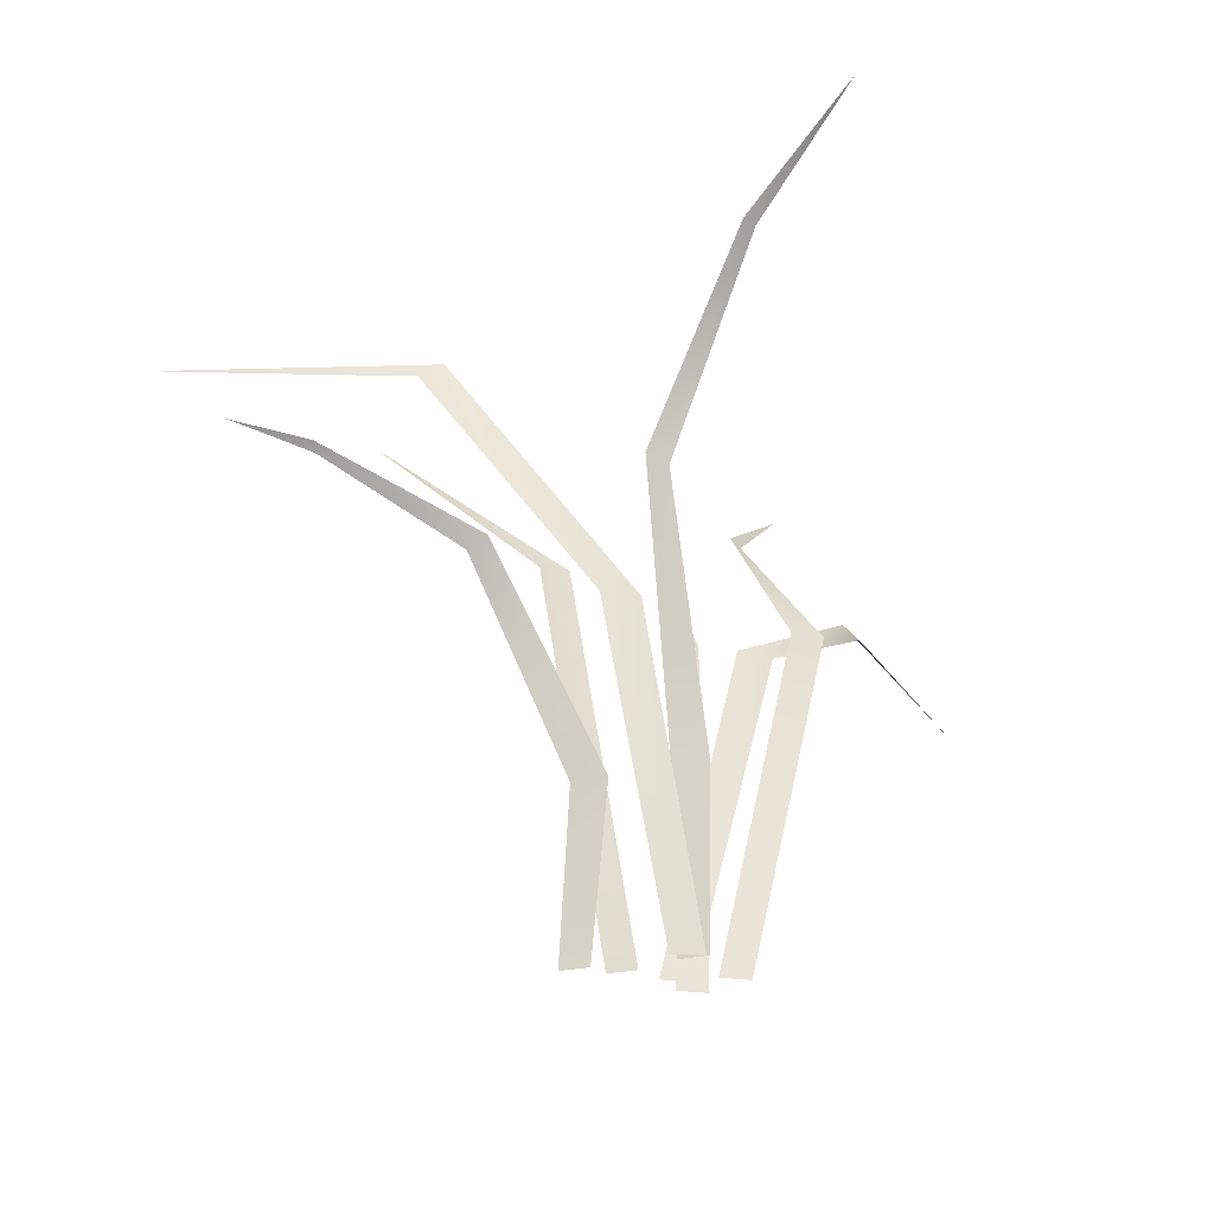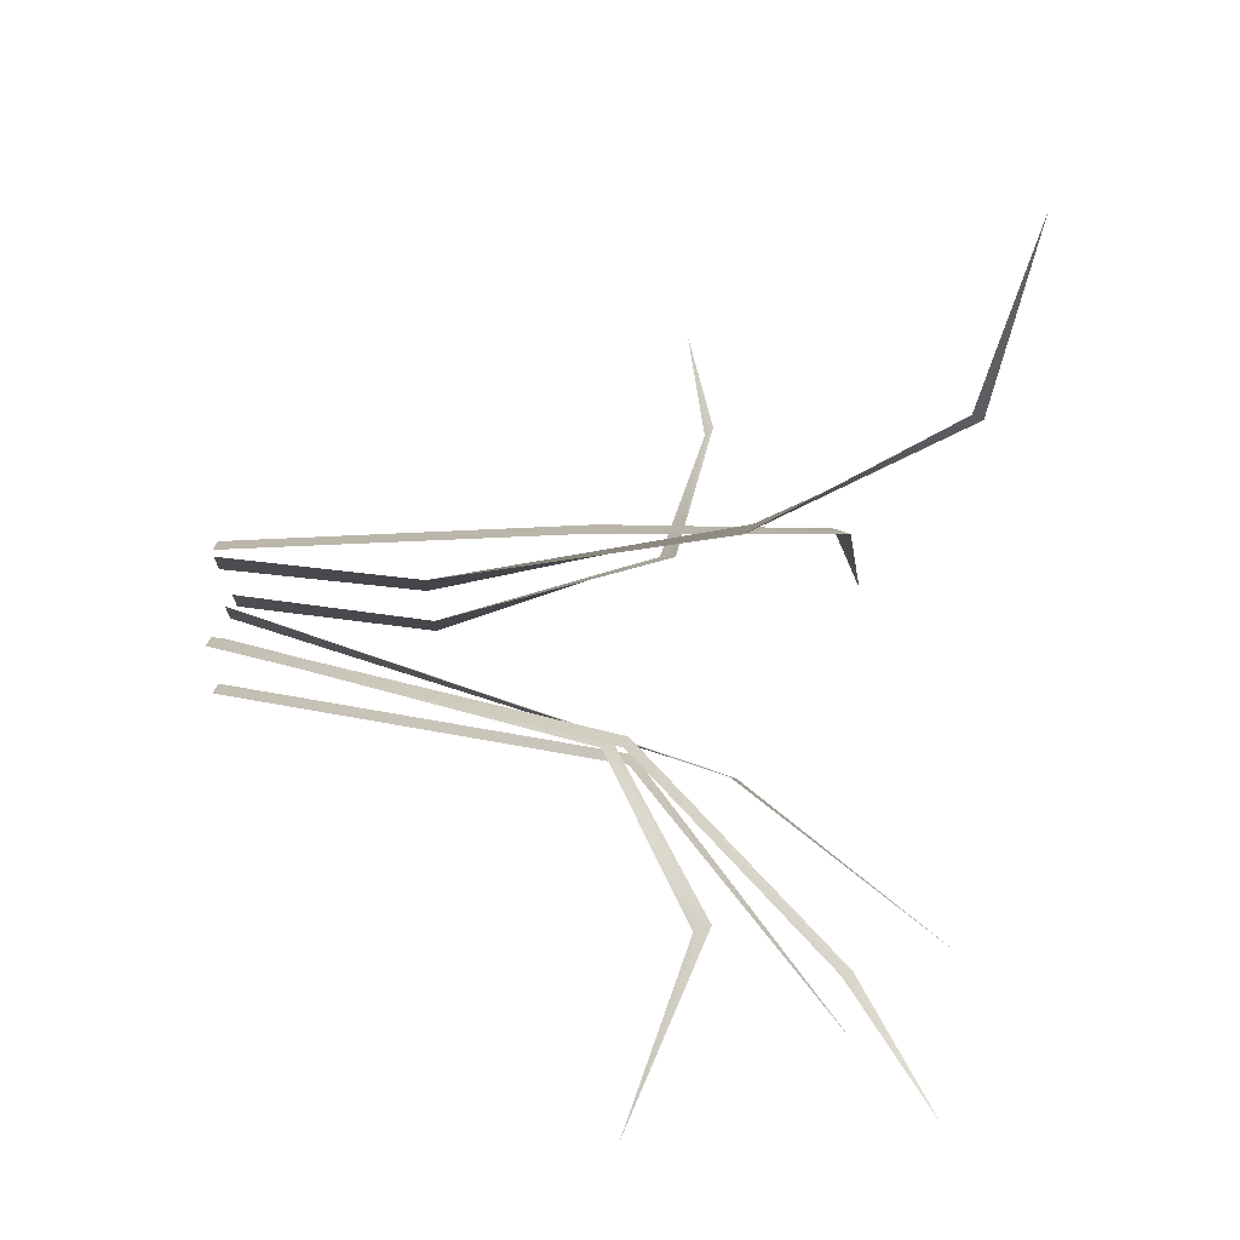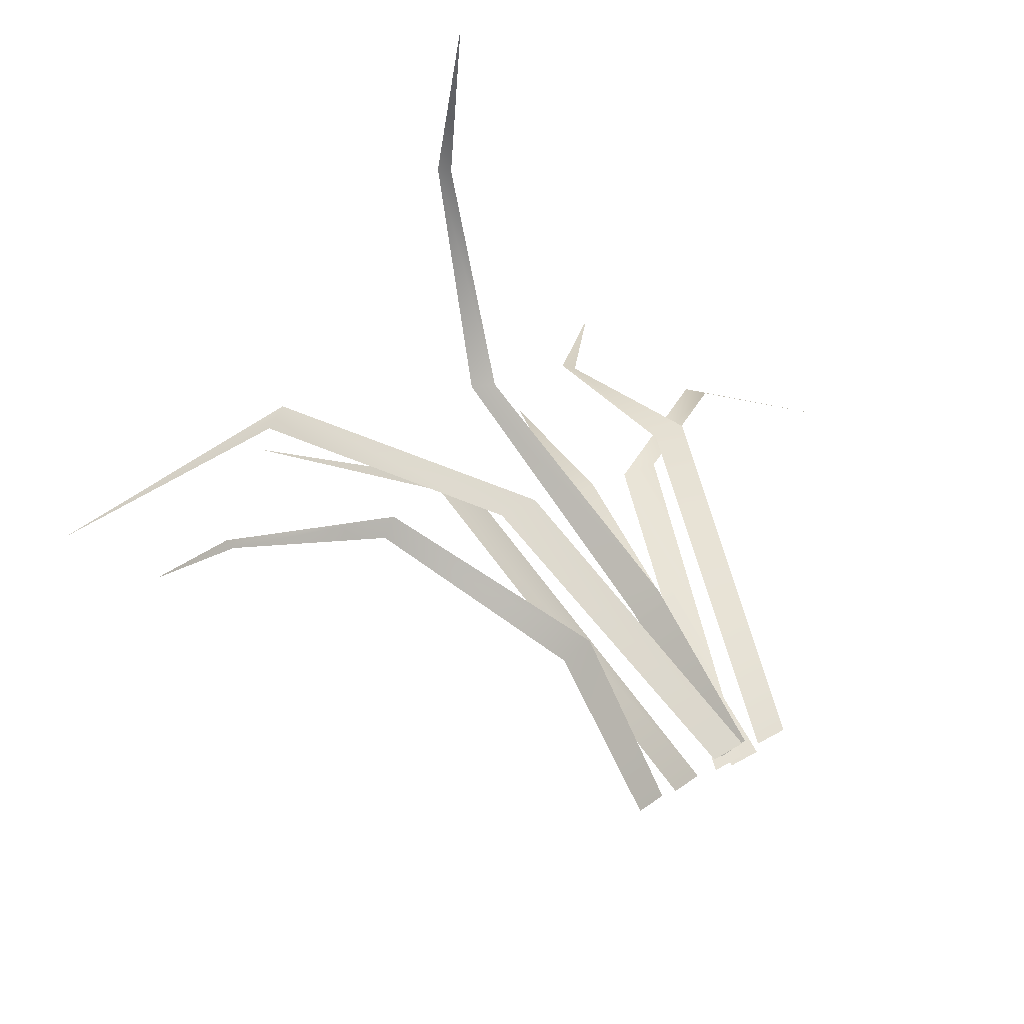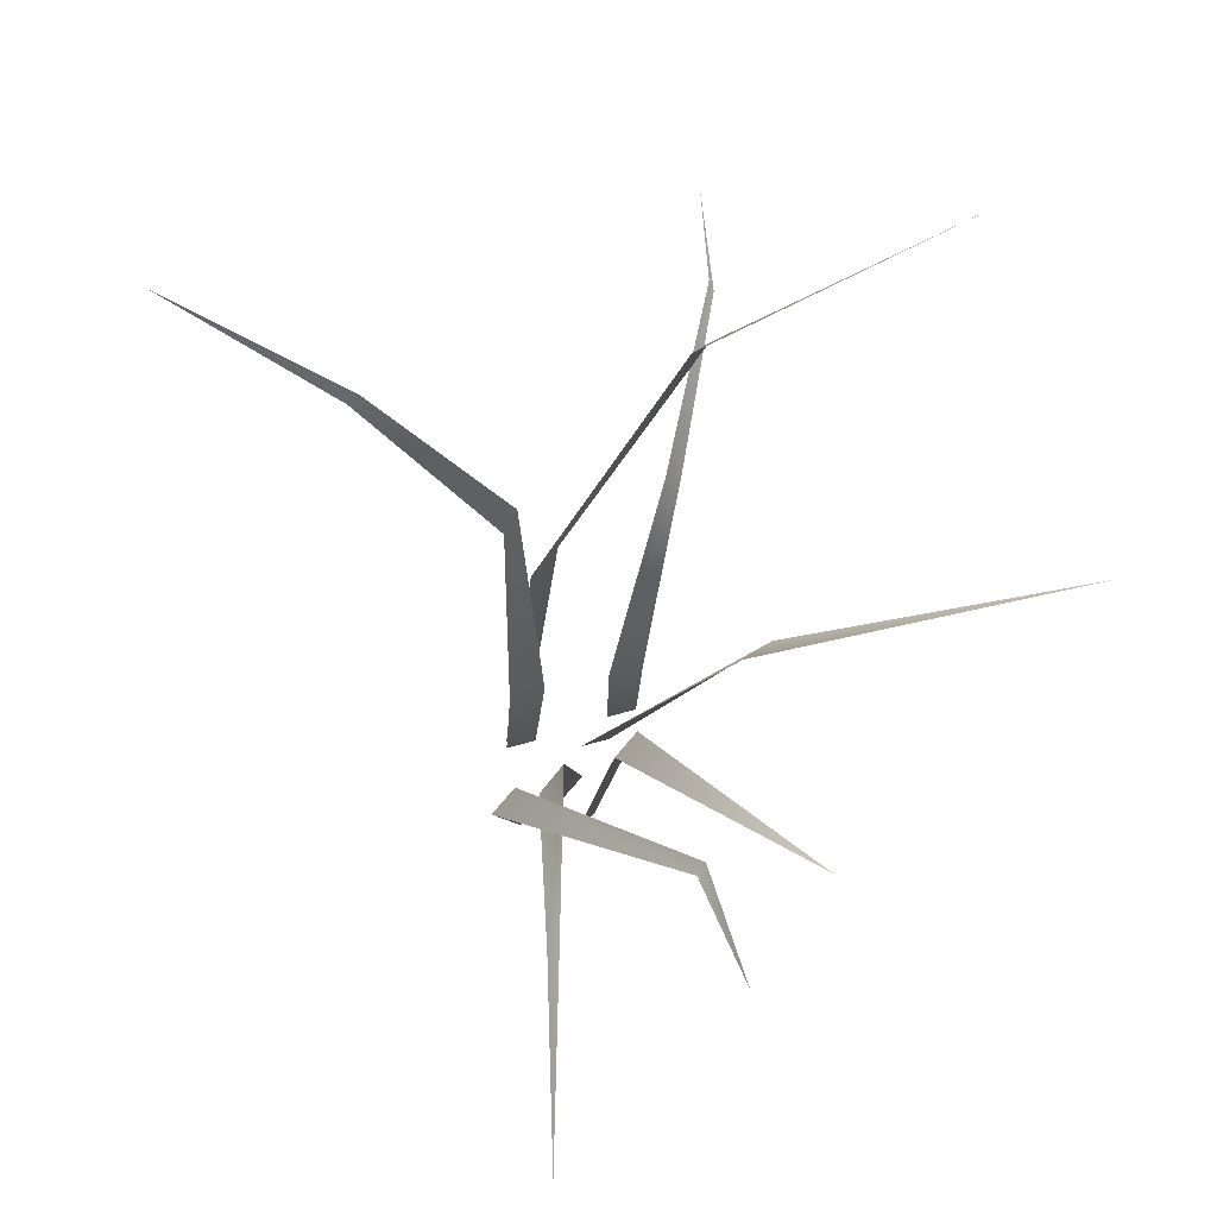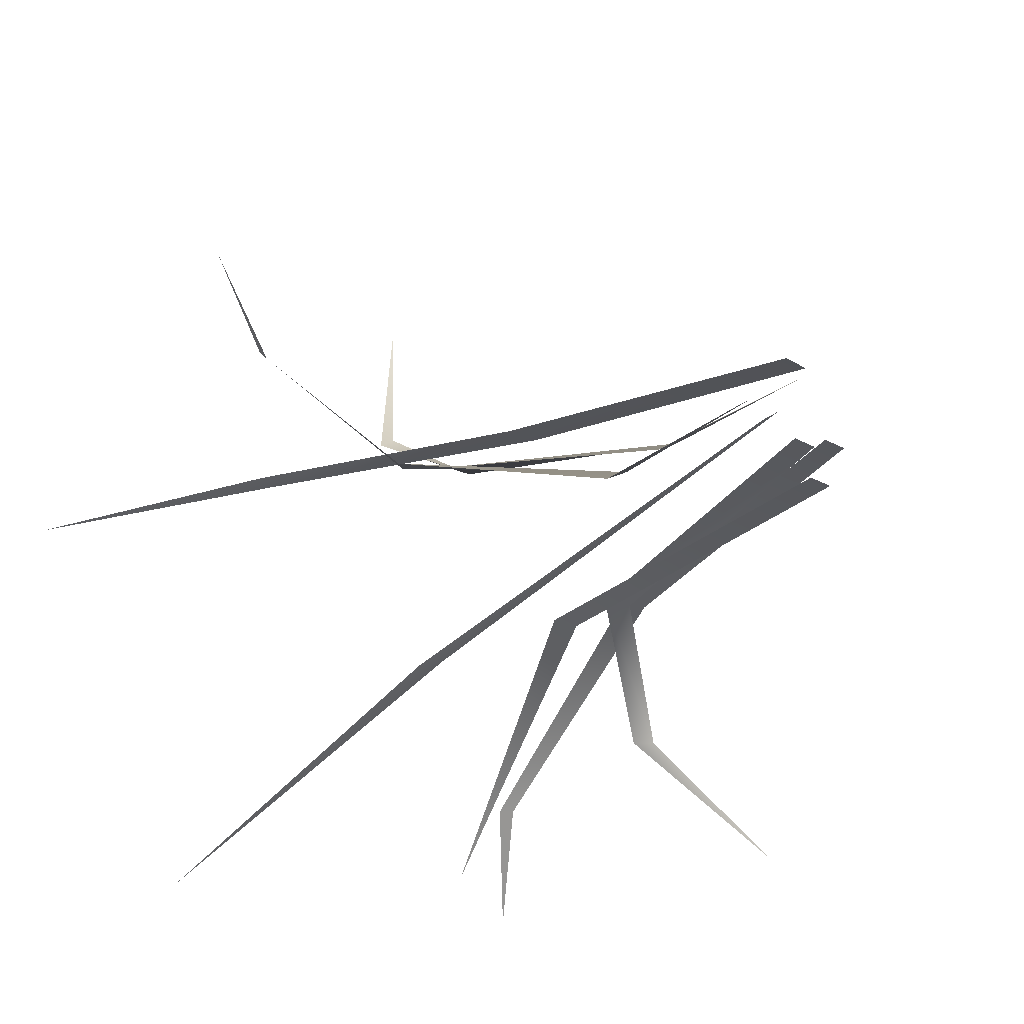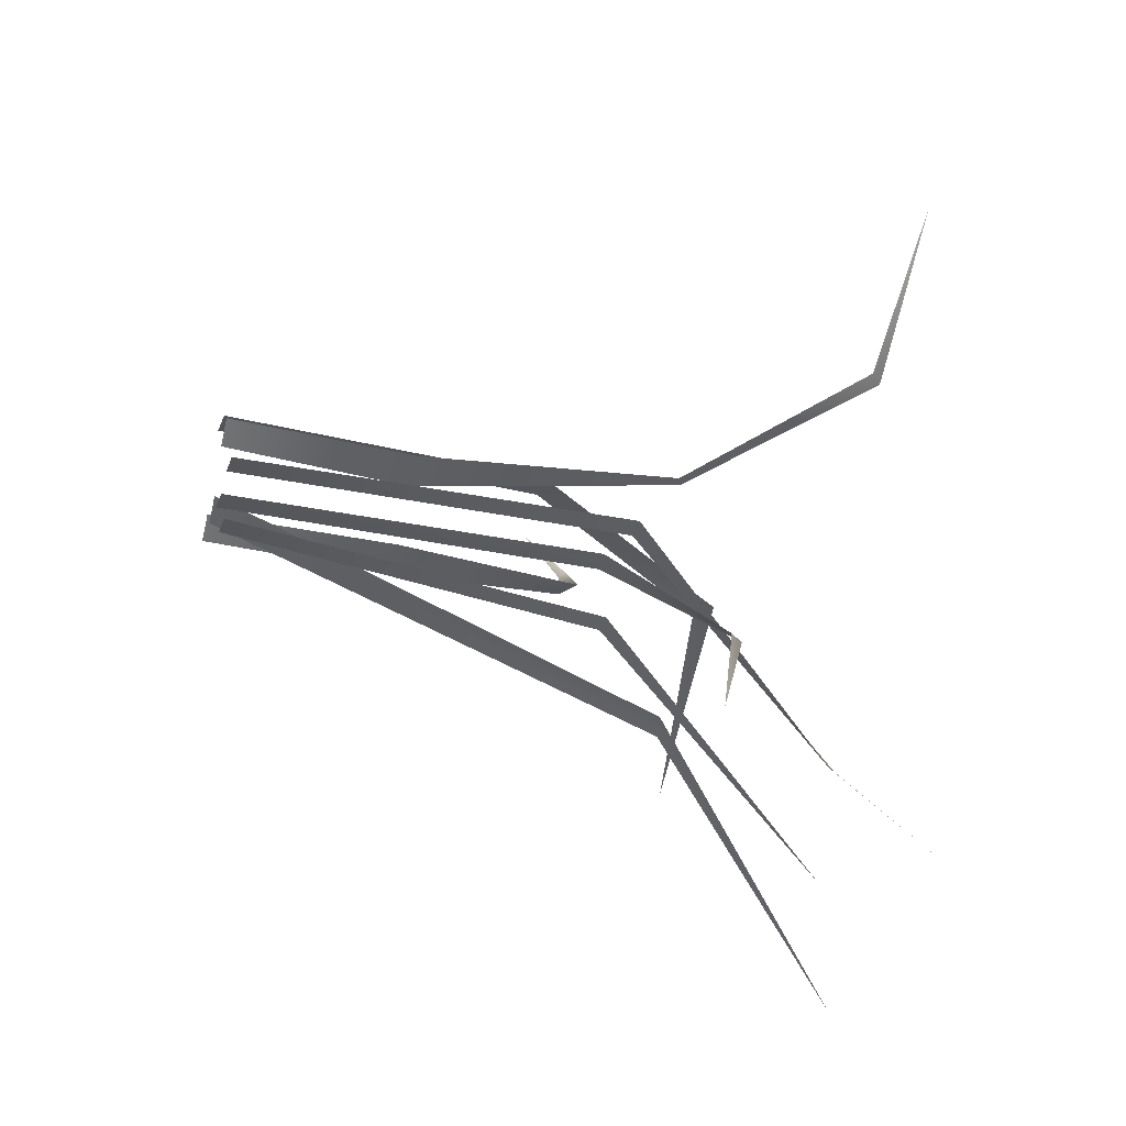
<metadata>
{"format":"obj","ext":"obj","renderer":"f3d","projection":"perspective","resolution":1024,"background":"white","views":[{"elev":-23.1,"azim":-11.6,"up":"+Y"},{"elev":14.5,"azim":91.3,"up":"+Z"},{"elev":72.7,"azim":-29.4,"up":"+Z"},{"elev":67.2,"azim":130.2,"up":"+Y"},{"elev":-21.8,"azim":-45.3,"up":"+Z"},{"elev":-23.6,"azim":74.0,"up":"+Z"}]}
</metadata>
<code>
g Grass_f_OneS_03
v 0.1084 0.2992 -0.1962
v 0.07058 0.161 -0.03118
v 0.0679 0.2616 -0.141
v 0.08749 0.1594 -0.03108
v 0.07369 0.256 -0.1409
v -0.2236 0.1861 0.09942
v -0.0284 0.06809 -0.005045
v -0.04513 0.06719 -0.01419
v -0.1008 0.173 0.00942
v -0.1794 0.1951 0.05466
v -0.0908 0.1808 0.01173
v -0.1807 0.1995 0.05895
v -0.1214 0.3284 -0.2055
v -0.04779 0.2107 -0.08748
v -0.03291 0.2076 -0.08235
v 0.04442 0.3396 0.197
v 0.01411 0.0681 0.02506
v -0.002598 0.0672 0.01591
v -0.02038 0.2165 0.04407
v 0.01582 0.3176 0.1
v -0.008204 0.212 0.04194
v 0.0209 0.3118 0.1033
v 0.03714 0.2632 -0.1864
v 0.01224 0.1619 -0.05723
v 0.02891 0.1604 -0.05714
v -0.2578 0.2807 -0.04456
v -0.1277 0.2593 0.01802
v -0.04167 0.1444 0.03877
v -0.02155 0.1431 0.03901
v -0.115 0.2672 0.01813
v 0.1992 0.1598 -0.1651
v 0.1185 0.1977 -0.1008
v 0.04455 0.1521 -0.03895
v 0.06279 0.1491 -0.03895
v 0.1275 0.1897 -0.1008
v 0.02239 -0.02865 0.000221
v 0.03857 -0.0289 0.000227
v -0.05217 -0.02841 -0.004545
v -0.03876 -0.02841 0.004557
v -0.02979 -0.02841 -0.004545
v -0.01637 -0.02841 0.004557
v -0.003037 -0.02841 0.02556
v 0.01038 -0.02841 0.03466
v 0.008275 -0.02865 -0.02584
v 0.02442 -0.0289 -0.02583
v -0.009402 -0.02952 0.03721
v 0.007877 -0.02926 0.03721
v -0.004174 -0.029 -0.007206
v 0.01202 -0.02915 -0.007206
f 8 38 39 7
f 33 34 35 32
f 1 3 5
f 14 40 41 15
f 6 10 12
f 10 9 11 12
f 18 42 43 17
f 13 14 15
f 20 19 21 22
f 16 20 22
f 23 24 25
f 28 29 30 27
f 31 32 35
f 9 8 7 11
f 28 46 47 29
f 26 27 30
f 19 18 17 21
f 2 4 5 3
f 2 36 37 4
f 24 44 45 25
f 33 48 49 34

</code>
